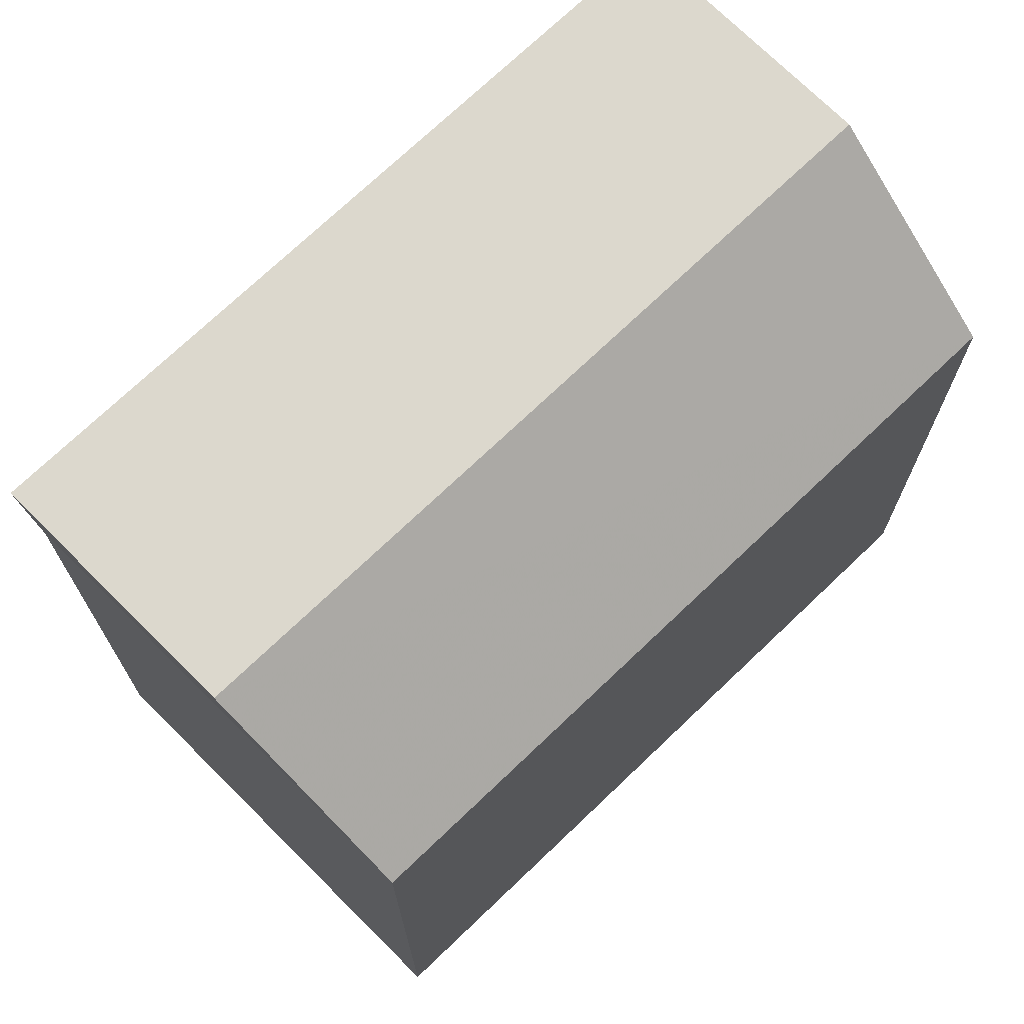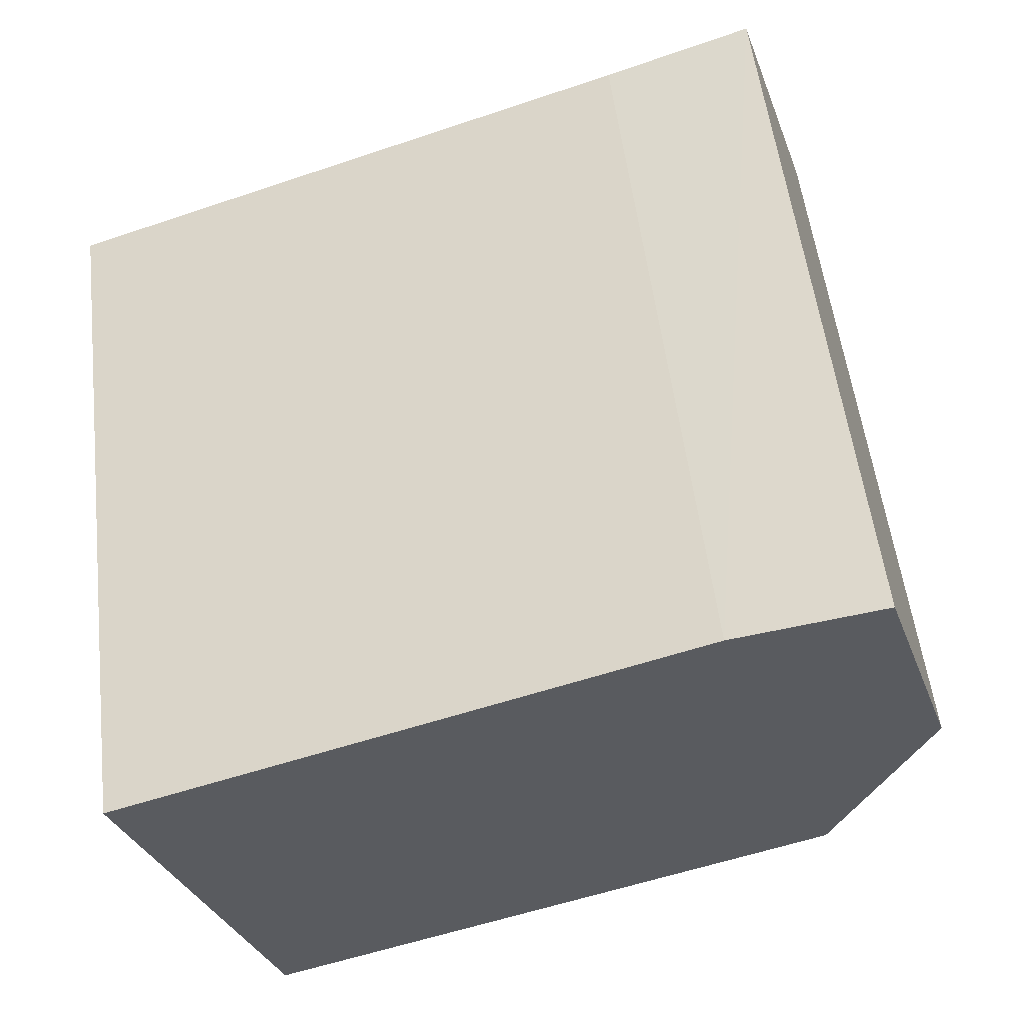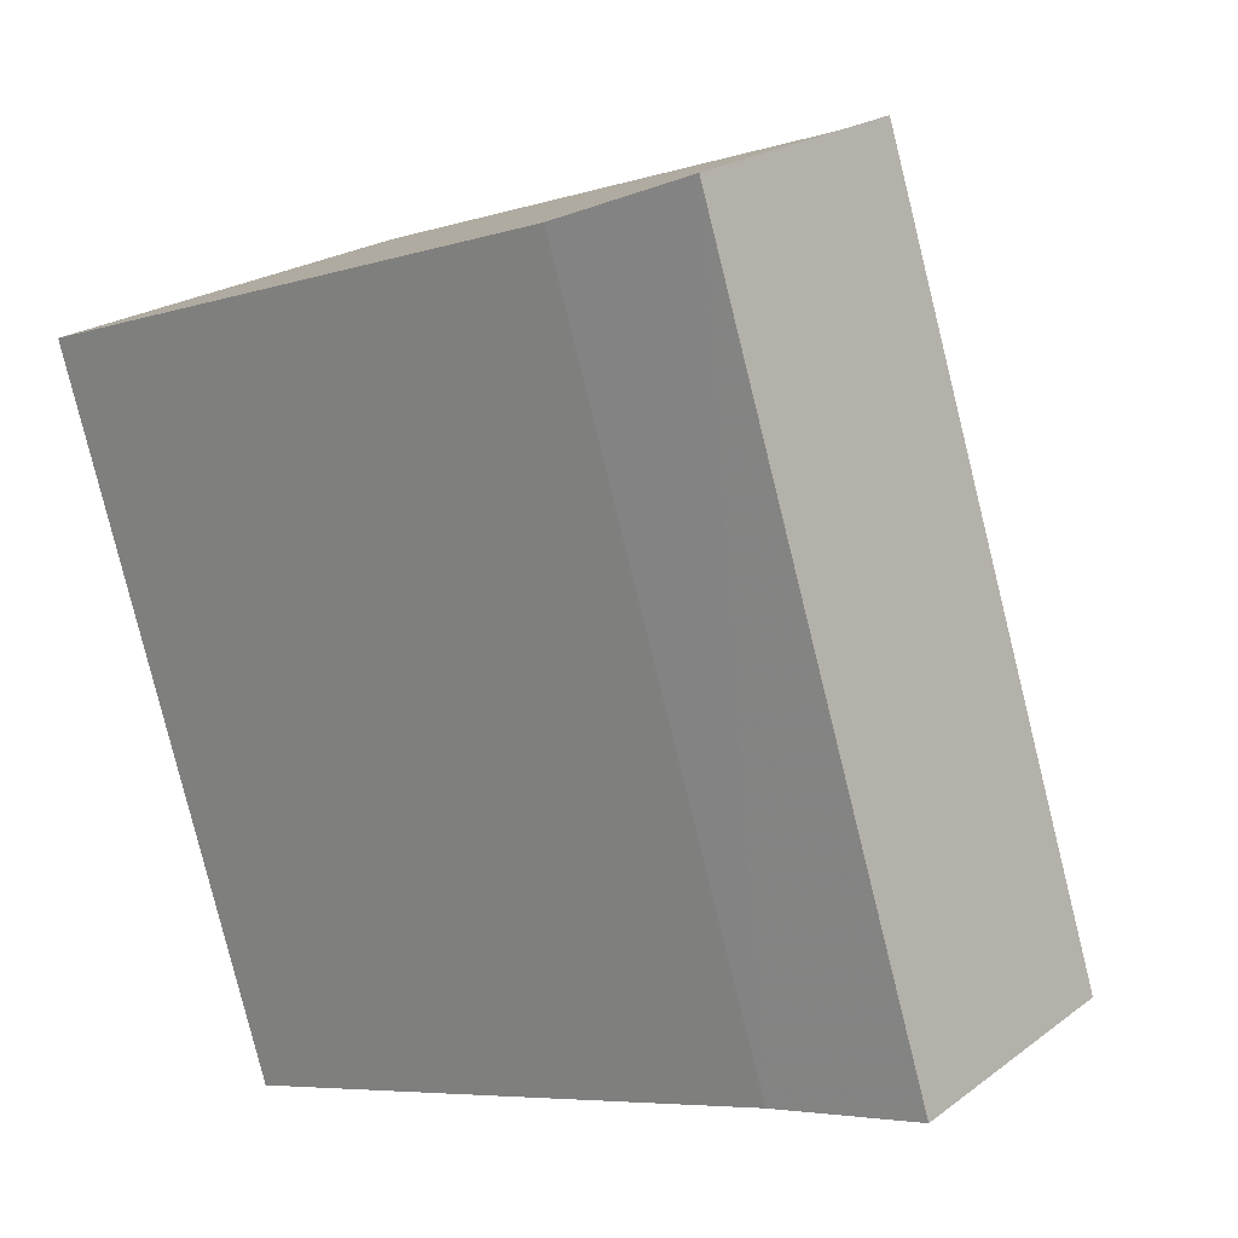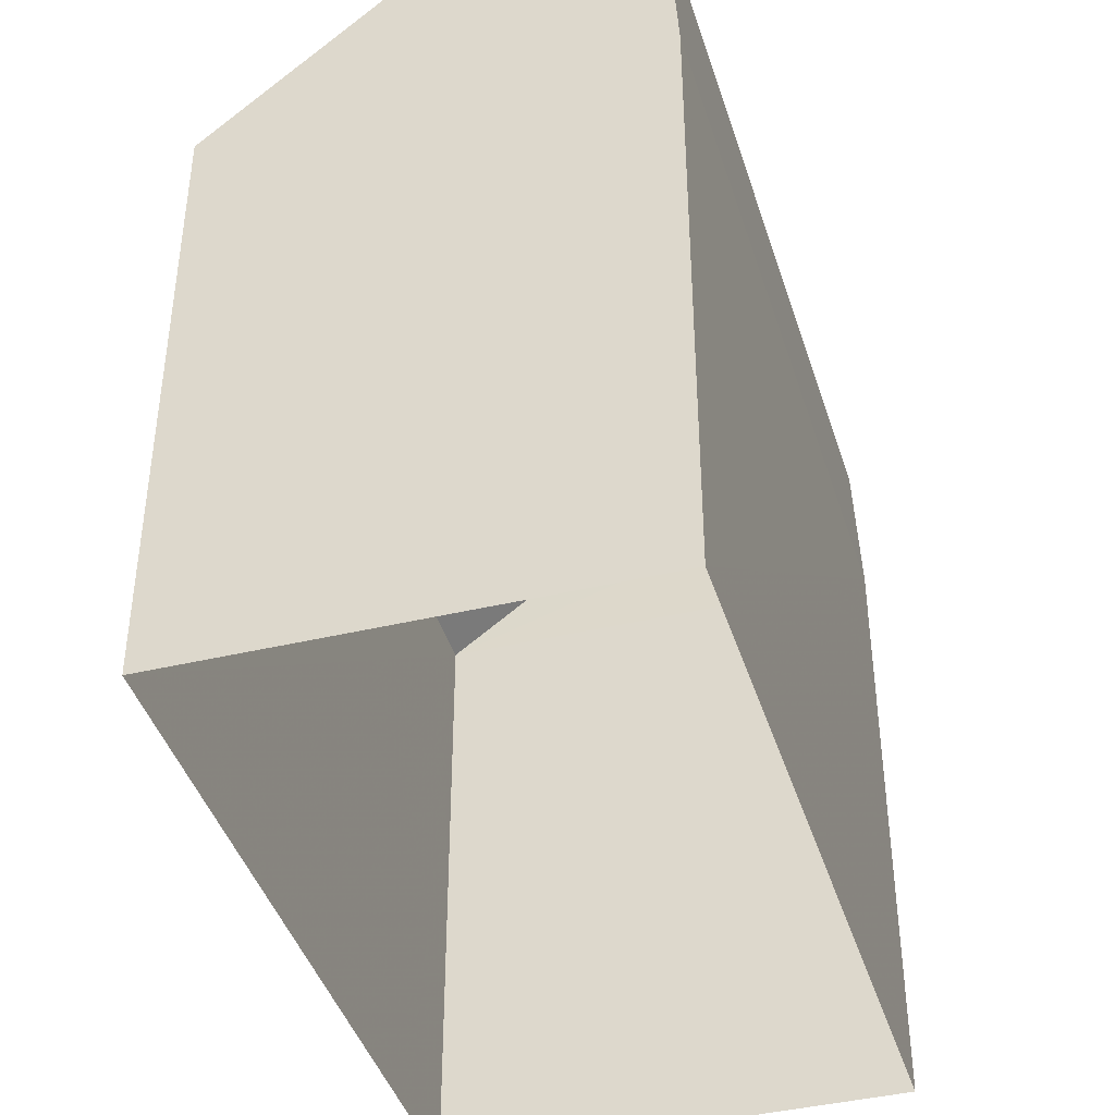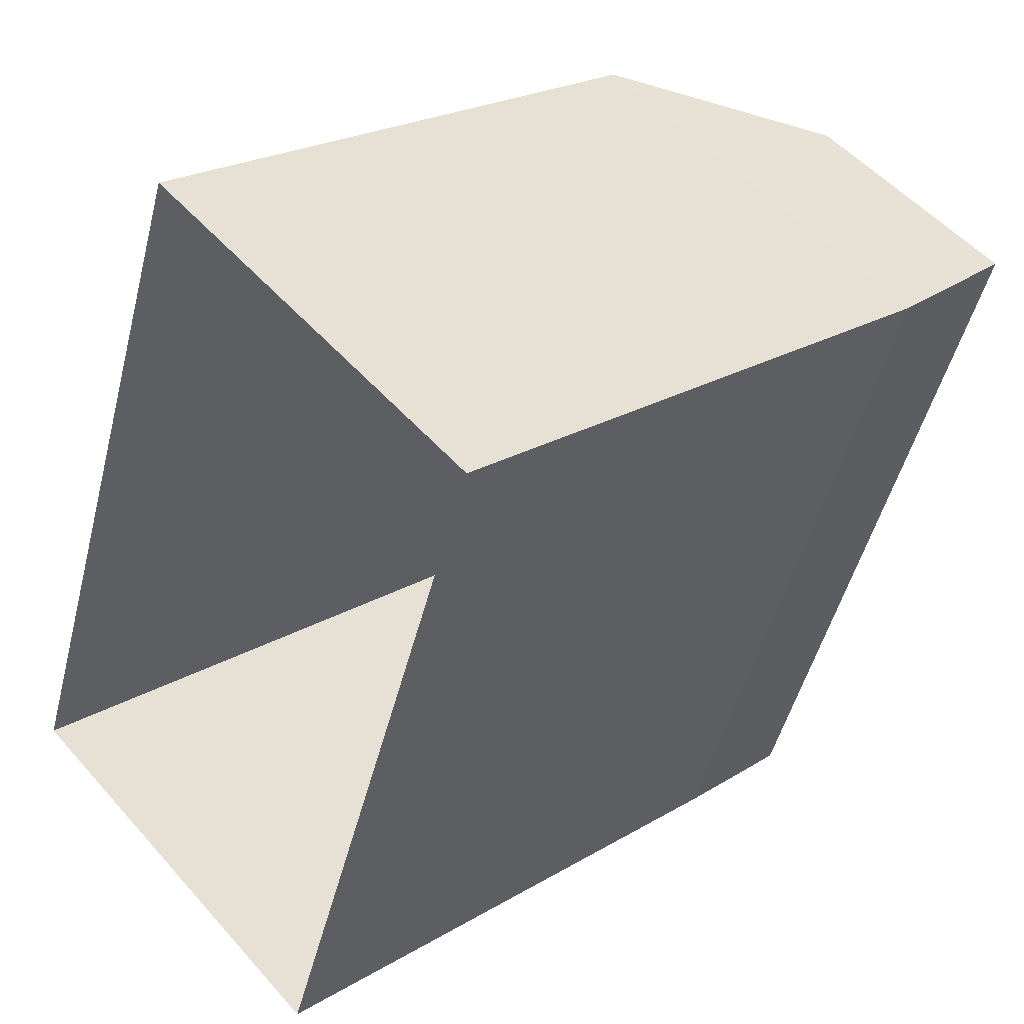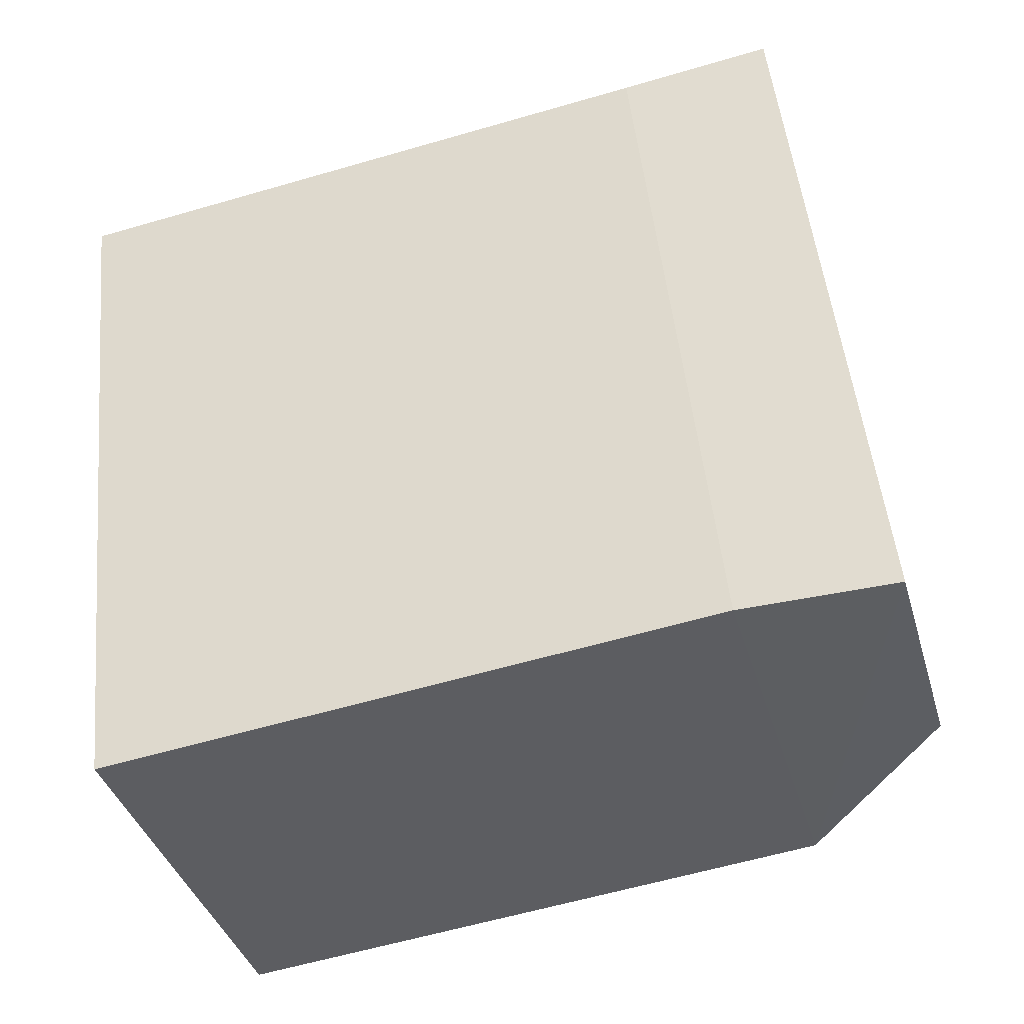
<metadata>
{"format":"obj","ext":"obj","renderer":"f3d","projection":"perspective","resolution":1024,"background":"white","views":[{"elev":72.4,"azim":67.2,"up":"+Z"},{"elev":-55.5,"azim":-70.3,"up":"+Y"},{"elev":-6.7,"azim":-47.4,"up":"+Y"},{"elev":-42.5,"azim":-142.0,"up":"+Z"},{"elev":23.7,"azim":-134.6,"up":"+Y"},{"elev":-60.3,"azim":-73.4,"up":"+Y"}]}
</metadata>
<code>
v -5667 -3.452e+04 5.235
v -5675 -3.451e+04 5.239
v -5670 -3.451e+04 5.24
v -5672 -3.452e+04 5.234
v -5670 -3.451e+04 12.43
v -5669 -3.452e+04 14.23
v -5667 -3.452e+04 12.42
v -5672 -3.451e+04 14.23
v -5675 -3.451e+04 14.23
v -5672 -3.452e+04 14.23
v -5672 -3.452e+04 12.42
v -5675 -3.451e+04 12.43
f 1 2 3
f 1 4 2
f 5 6 7
f 8 6 5
f 9 6 8
f 9 10 6
f 7 1 3
f 5 7 3
f 11 4 1
f 7 11 1
f 11 2 4
f 11 12 2
f 12 3 2
f 12 5 3
f 12 8 5
f 9 8 12
f 7 10 11
f 6 10 7
f 11 9 12
f 10 9 11

</code>
